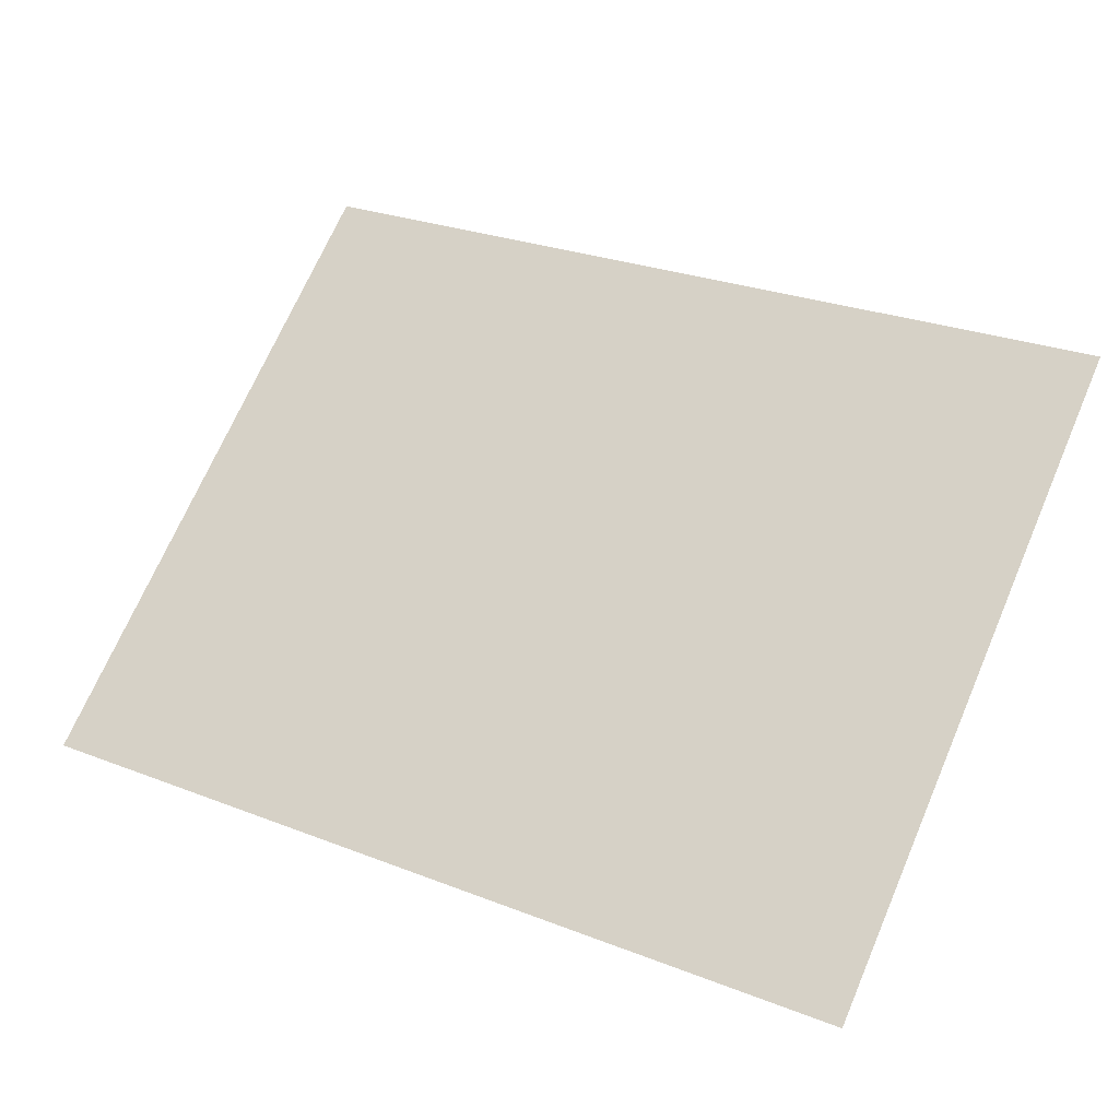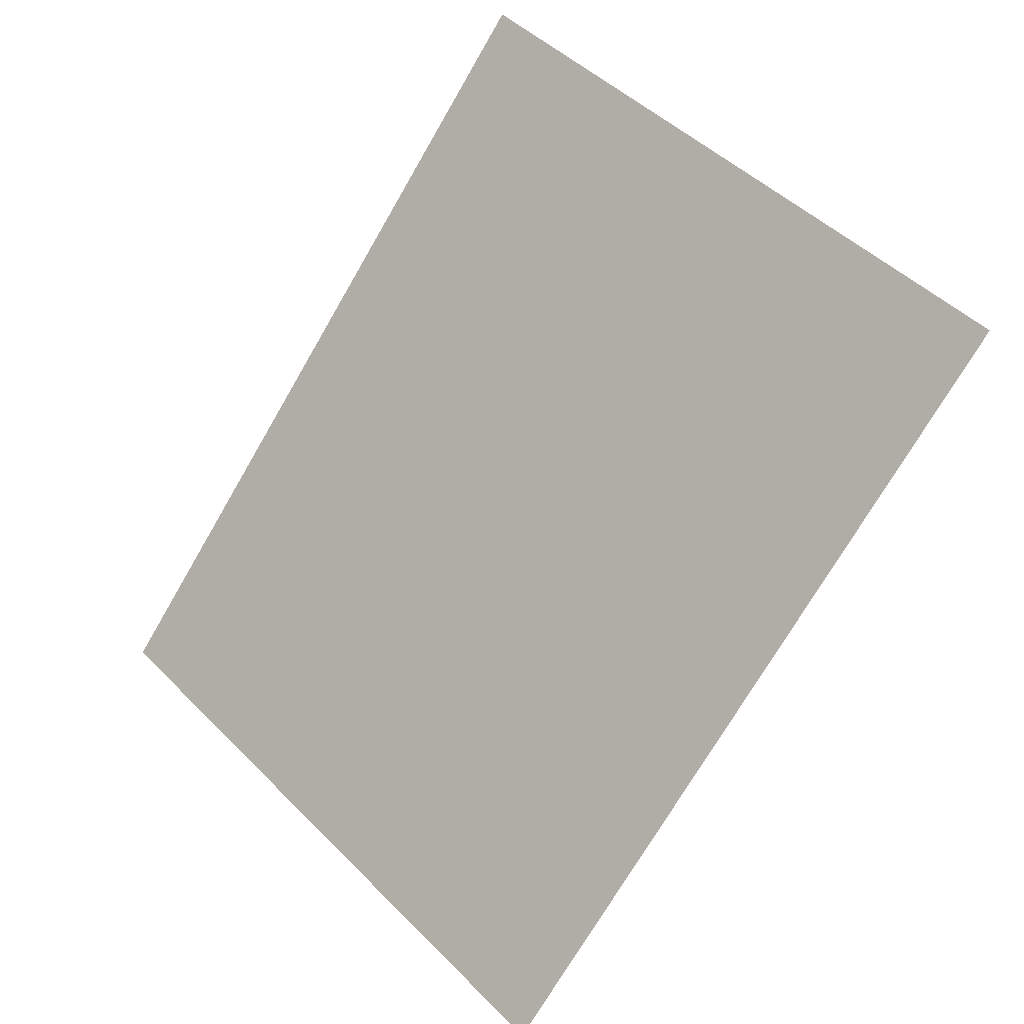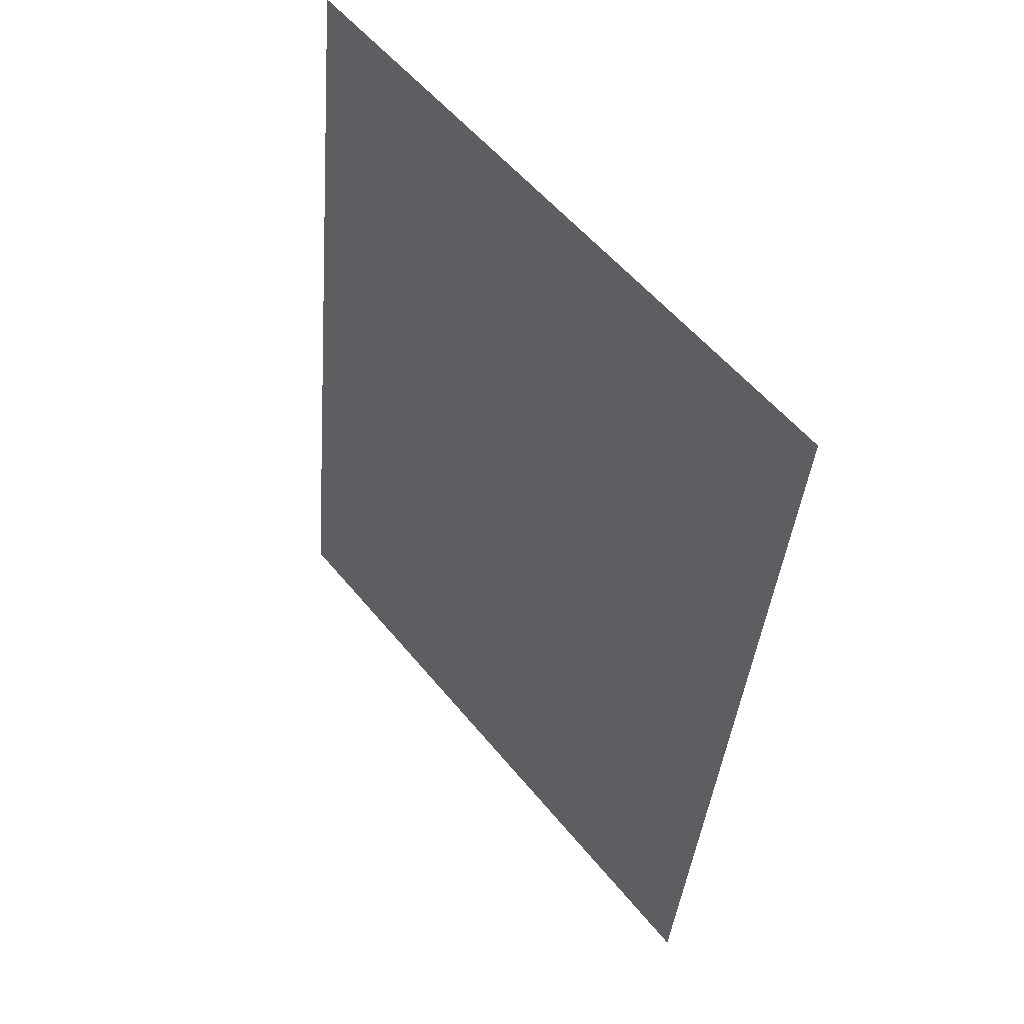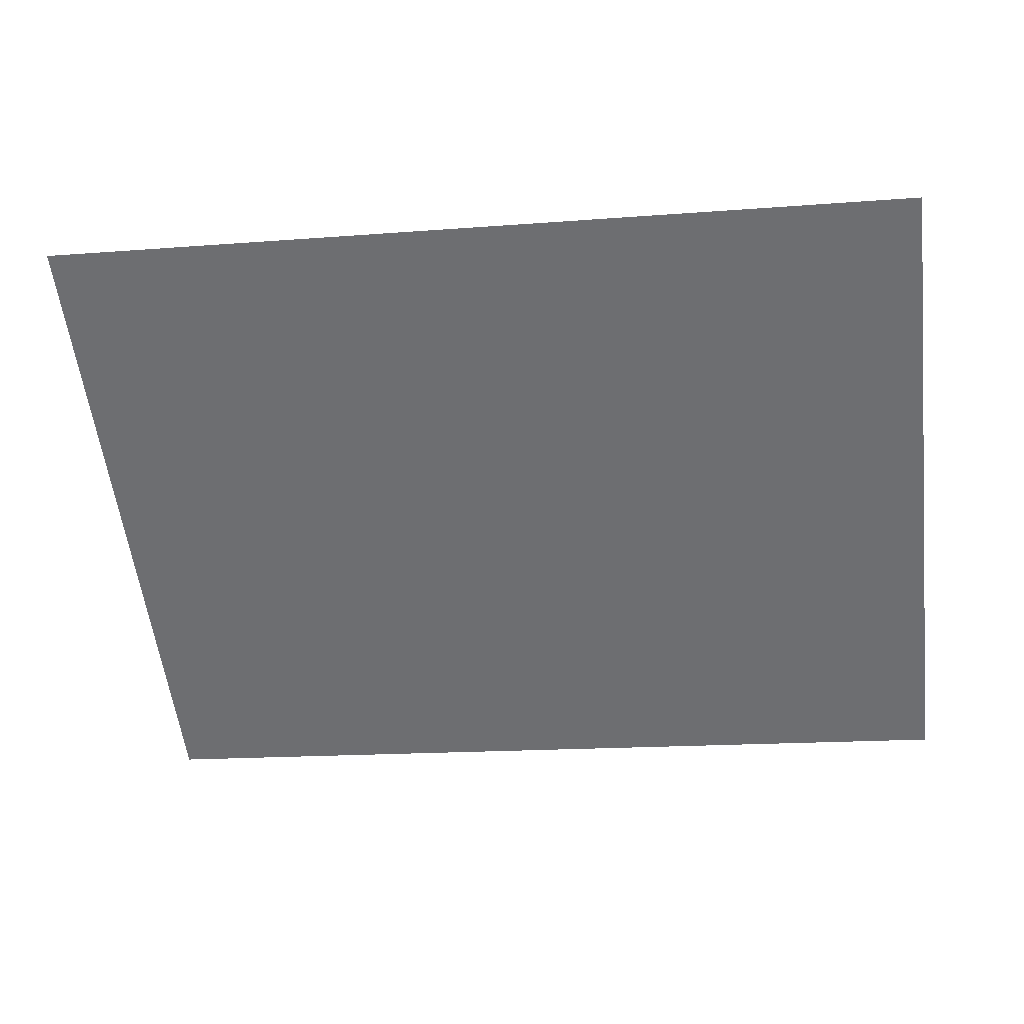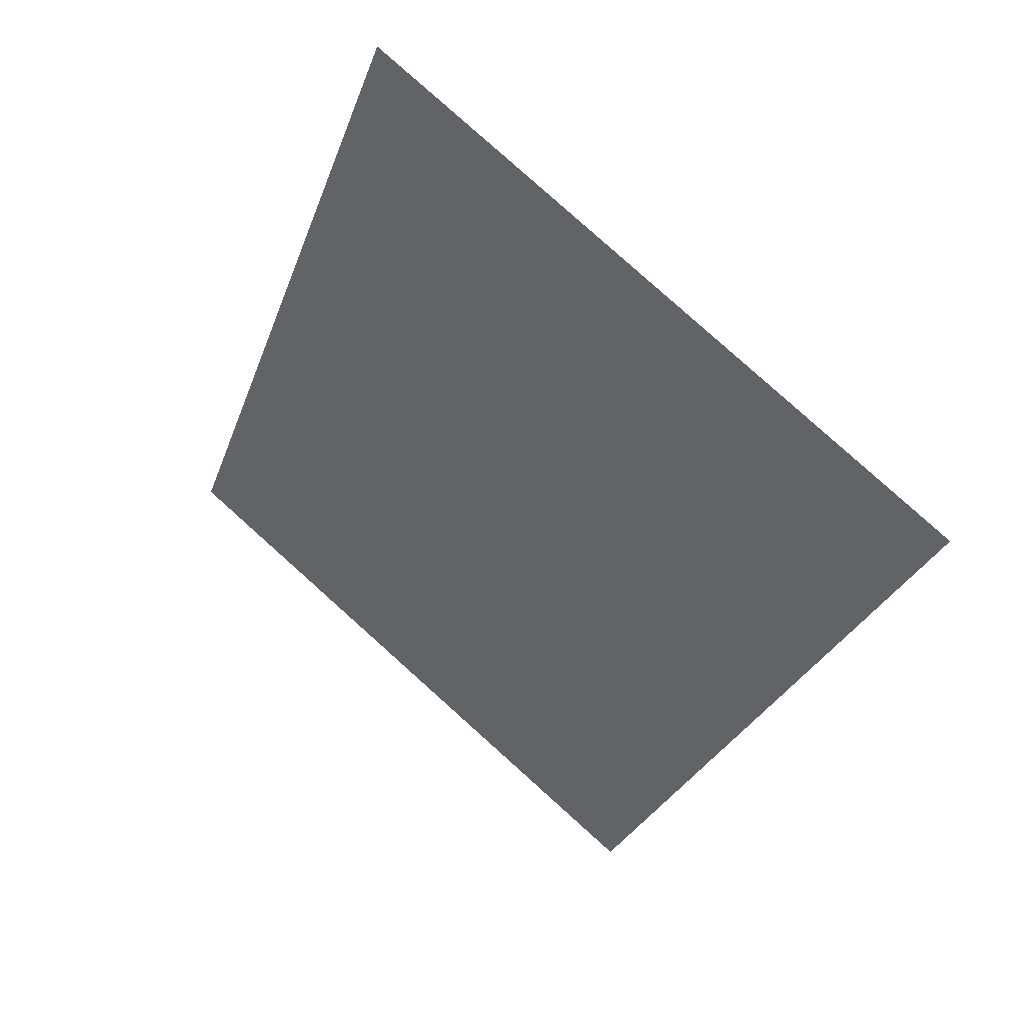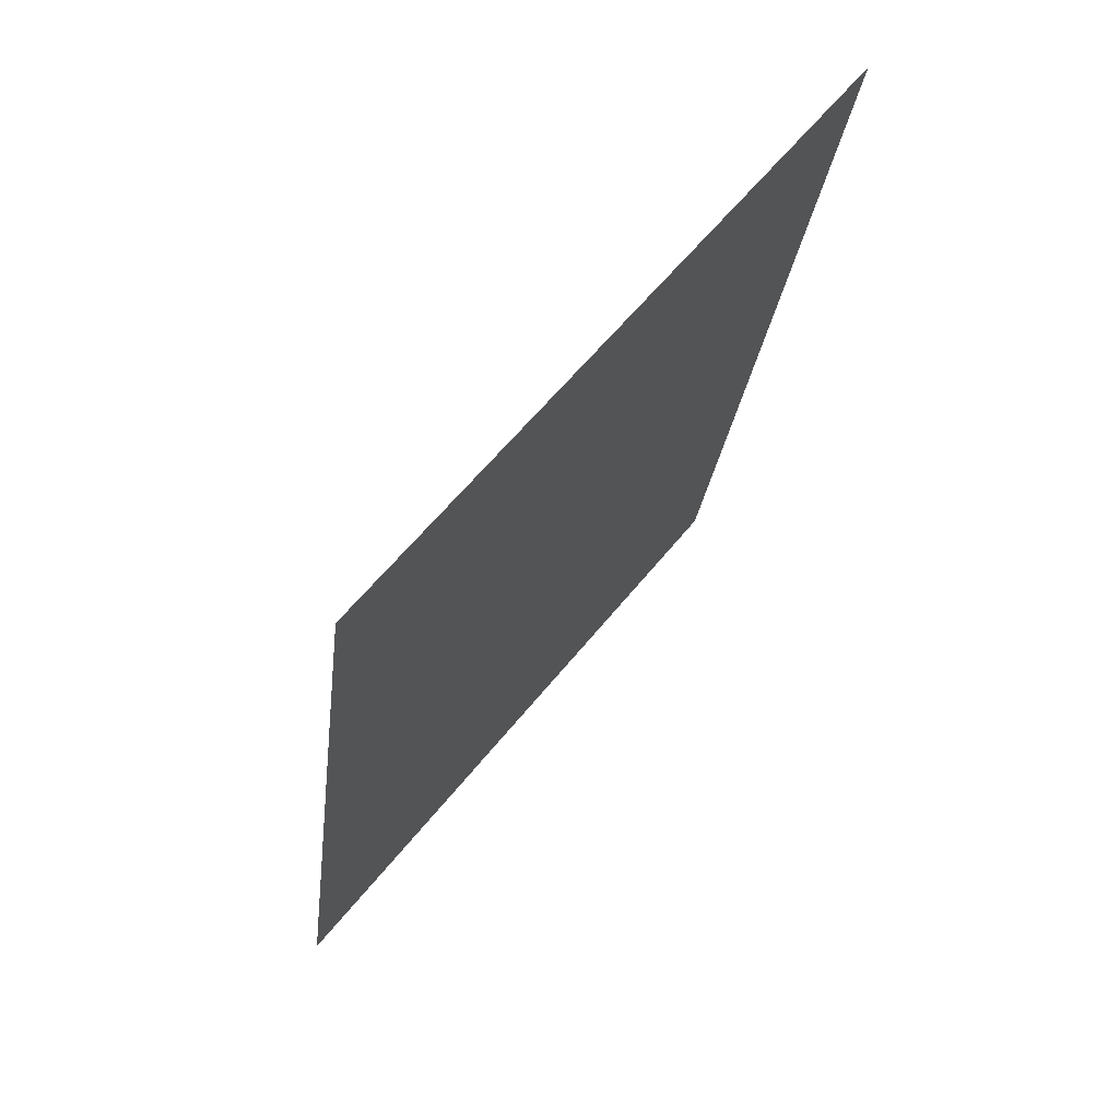
<metadata>
{"format":"obj","ext":"obj","renderer":"f3d","projection":"perspective","resolution":1024,"background":"white","views":[{"elev":27.7,"azim":30.6,"up":"+Z"},{"elev":-73.1,"azim":-120.2,"up":"+Z"},{"elev":-38.7,"azim":85.4,"up":"+Y"},{"elev":-16.8,"azim":-171.1,"up":"+Z"},{"elev":-28.6,"azim":-107.5,"up":"+Z"},{"elev":-25.2,"azim":-96.5,"up":"+Y"}]}
</metadata>
<code>
g emperors_palace2_garden_stairs_collider
v -3.079 -24.38 -3
v -3.079 -20.62 -2.732e-08
v 3.08 -20.62 -2.732e-08
v 3.08 -24.38 -3
g emperors_palace2_garden_stairs_collider_0
f 3 2 1
f 4 3 1

</code>
